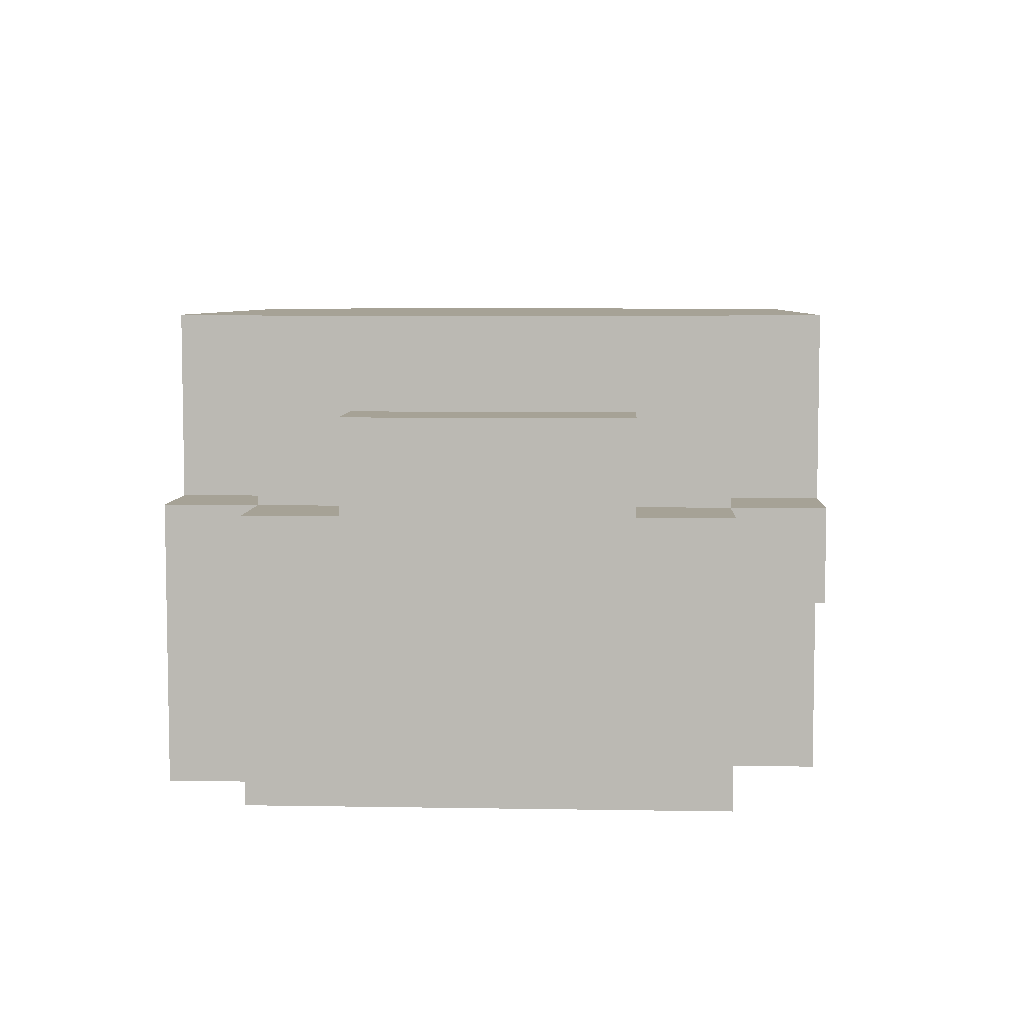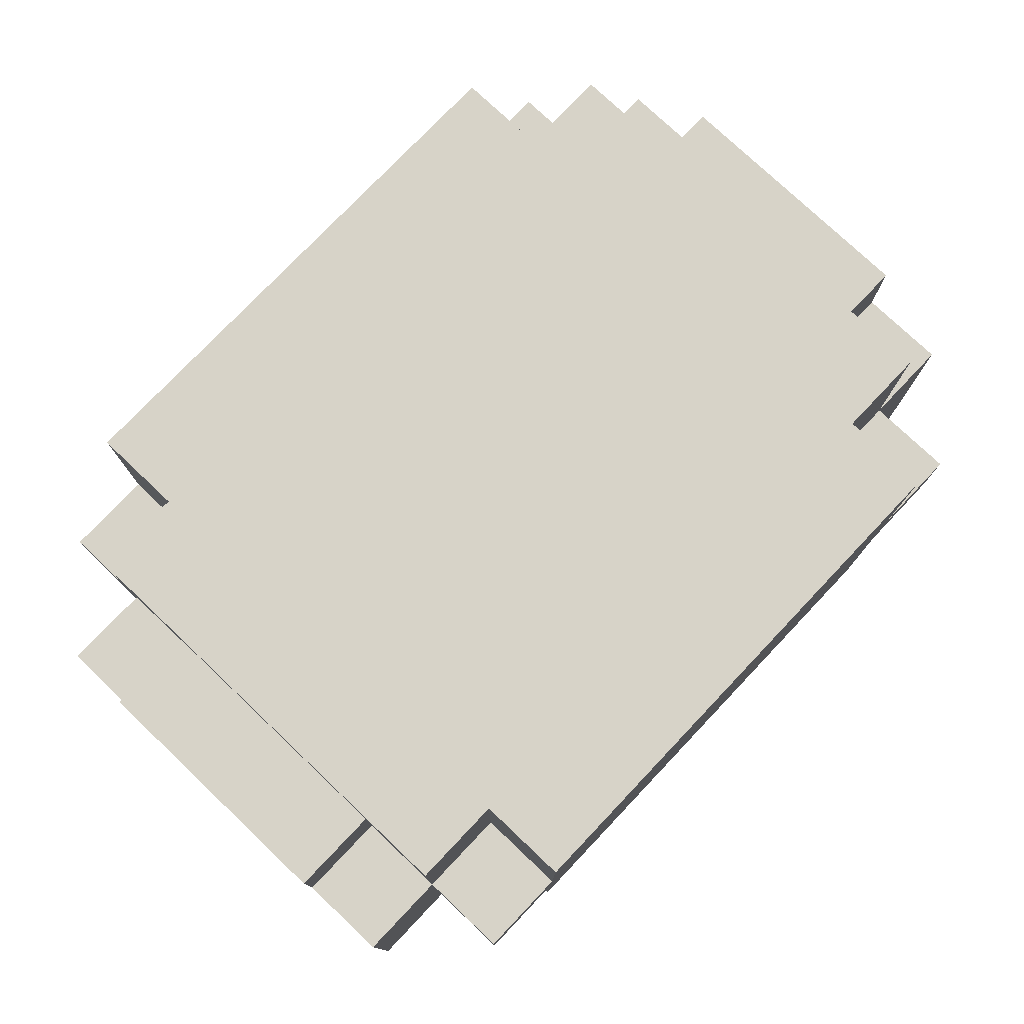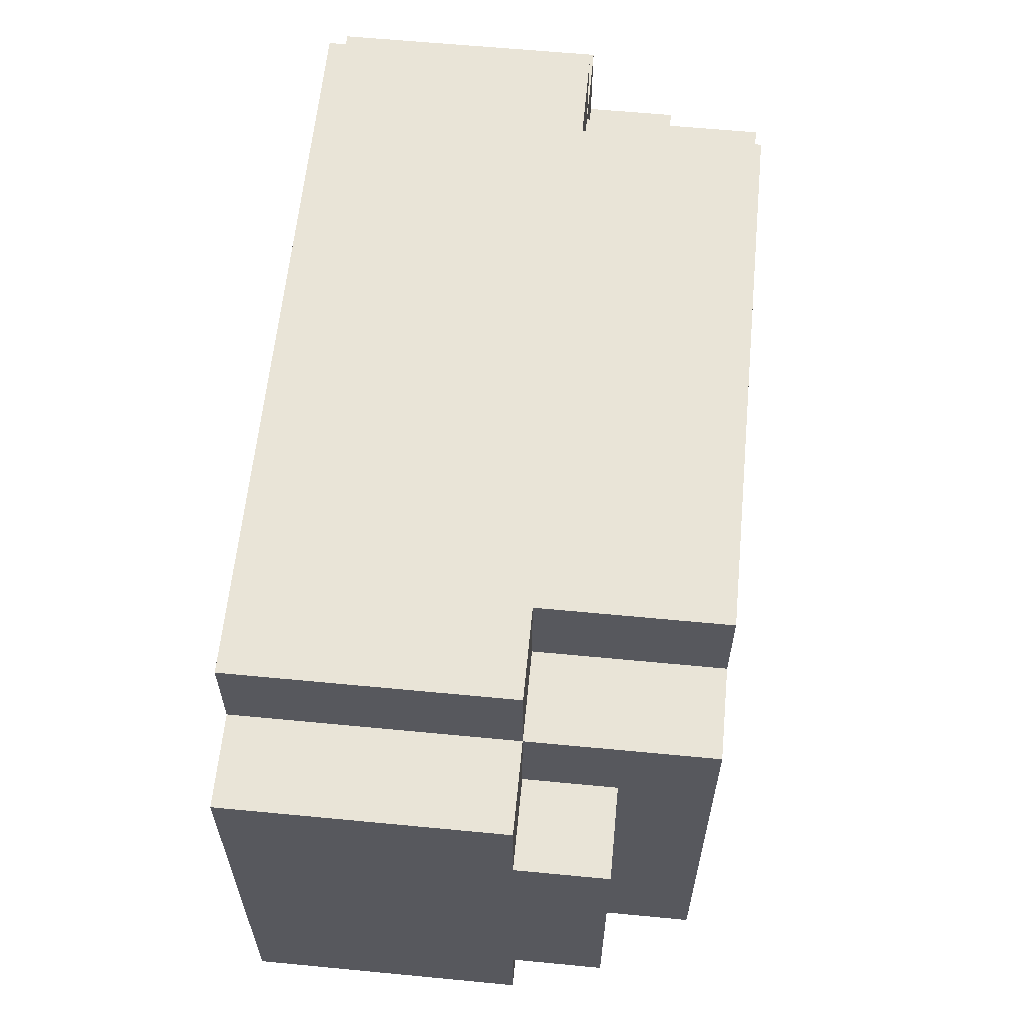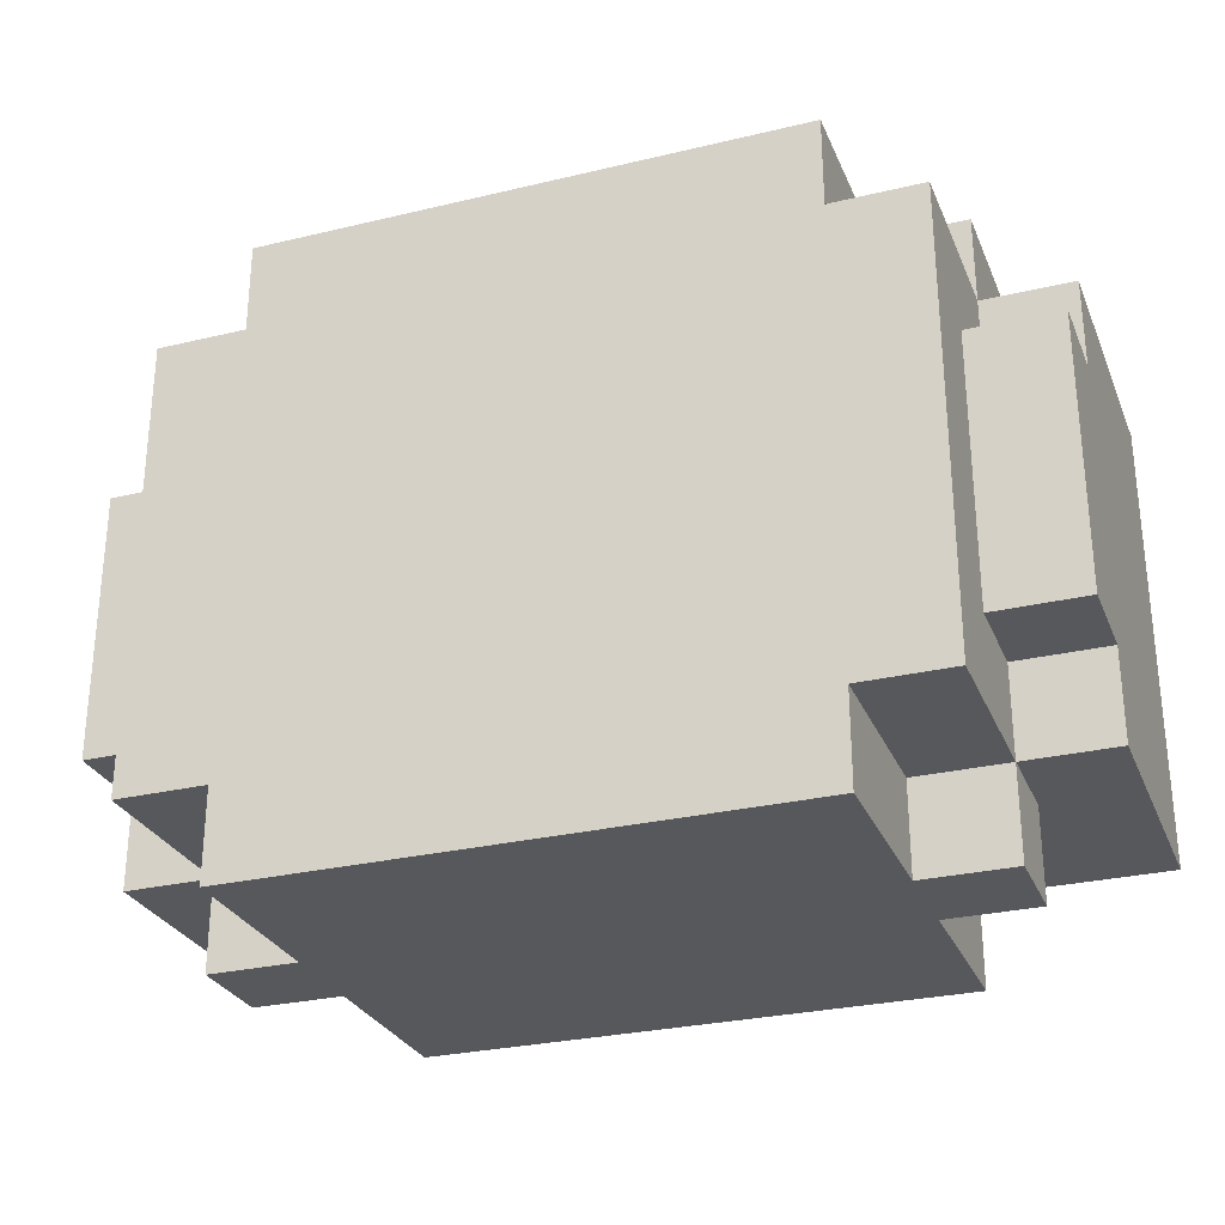
<metadata>
{"format":"obj","ext":"obj","renderer":"f3d","projection":"perspective","resolution":1024,"background":"white","views":[{"elev":6.3,"azim":92.9,"up":"+Y"},{"elev":77.0,"azim":133.5,"up":"+Y"},{"elev":60.8,"azim":95.6,"up":"+Z"},{"elev":-28.4,"azim":-160.2,"up":"+Z"}]}
</metadata>
<code>
o
v -0.5 0 0.2
v -0.5 0 0.1
v -0.5 0 0
v -0.5 0 -0.1
v -0.5 0 -0.2
v -0.5 0 -0.3
v -0.5 0.1 0.2
v -0.5 0.1 0.1
v -0.5 0.1 0
v -0.5 0.1 -0.1
v -0.5 0.1 -0.2
v -0.5 0.1 -0.3
v -0.5 0.2 0.1
v -0.5 0.2 0
v -0.5 0.2 -0.1
v -0.5 0.2 -0.2
v -0.5 0.3 0.2
v -0.5 0.3 0.1
v -0.5 0.3 0
v -0.5 0.3 -0.1
v -0.5 0.3 -0.2
v -0.5 0.3 -0.3
v -0.5 0.4 0.1
v -0.5 0.4 0
v -0.5 0.4 -0.1
v -0.5 0.4 -0.2
v -0.4 0 0.3
v -0.4 0 0.2
v -0.4 0.1 0.3
v -0.4 0.1 0.2
v -0.4 0.2 -0.3
v -0.4 0.2 -0.4
v -0.4 0.3 0.3
v -0.4 0.3 0.2
v -0.4 0.3 0.1
v -0.4 0.3 -0.2
v -0.4 0.3 -0.3
v -0.4 0.3 -0.4
v -0.4 0.4 0.2
v -0.4 0.4 0.1
v -0.4 0.4 0
v -0.4 0.4 -0.1
v -0.4 0.4 -0.2
v -0.4 0.4 -0.3
v -0.4 0.5 0.2
v -0.4 0.5 -0.3
v -0.3 0 -0.3
v -0.3 0 -0.4
v -0.3 0.1 -0.3
v -0.3 0.1 -0.4
v -0.3 0.2 -0.3
v -0.3 0.2 -0.4
v -0.3 0.3 0.3
v -0.3 0.3 0.2
v -0.3 0.3 -0.3
v -0.3 0.3 -0.4
v -0.3 0.4 0.3
v -0.3 0.4 0.2
v -0.3 0.4 -0.3
v -0.3 0.4 -0.4
v -0.3 0.5 0.3
v -0.3 0.5 0.2
v -0.3 0.5 -0.3
v -0.3 0.5 -0.4
v 0.3 0 -0.3
v 0.3 0 -0.4
v 0.3 0.1 -0.3
v 0.3 0.1 -0.4
v 0.3 0.2 -0.3
v 0.3 0.2 -0.4
v 0.3 0.3 0.3
v 0.3 0.3 0.2
v 0.3 0.3 -0.3
v 0.3 0.3 -0.4
v 0.3 0.4 0.3
v 0.3 0.4 0.2
v 0.3 0.4 -0.3
v 0.3 0.4 -0.4
v 0.3 0.5 0.3
v 0.3 0.5 0.2
v 0.3 0.5 -0.3
v 0.3 0.5 -0.4
v 0.4 0 0.3
v 0.4 0 0.2
v 0.4 0.1 0.3
v 0.4 0.1 0.2
v 0.4 0.2 -0.3
v 0.4 0.2 -0.4
v 0.4 0.3 0.3
v 0.4 0.3 0.2
v 0.4 0.3 0.1
v 0.4 0.3 -0.2
v 0.4 0.3 -0.3
v 0.4 0.3 -0.4
v 0.4 0.4 0.2
v 0.4 0.4 0.1
v 0.4 0.4 0
v 0.4 0.4 -0.1
v 0.4 0.4 -0.2
v 0.4 0.4 -0.3
v 0.4 0.5 0.2
v 0.4 0.5 -0.3
v 0.5 0 0.2
v 0.5 0 0.1
v 0.5 0 0
v 0.5 0 -0.1
v 0.5 0 -0.2
v 0.5 0 -0.3
v 0.5 0.1 0.2
v 0.5 0.1 0.1
v 0.5 0.1 0
v 0.5 0.1 -0.1
v 0.5 0.1 -0.2
v 0.5 0.1 -0.3
v 0.5 0.2 0.1
v 0.5 0.2 0
v 0.5 0.2 -0.1
v 0.5 0.2 -0.2
v 0.5 0.3 0.2
v 0.5 0.3 0.1
v 0.5 0.3 0
v 0.5 0.3 -0.1
v 0.5 0.3 -0.2
v 0.5 0.3 -0.3
v 0.5 0.4 0.1
v 0.5 0.4 0
v 0.5 0.4 -0.1
v 0.5 0.4 -0.2
v -0.4 0 0.3
v -0.4 0.1 0.3
v -0.4 0.3 0.3
v -0.3 0 0.3
v -0.3 0.1 0.3
v -0.3 0.2 0.3
v -0.3 0.3 0.3
v -0.3 0.4 0.3
v -0.3 0.5 0.3
v -0.2 0 0.3
v -0.2 0.1 0.3
v -0.2 0.2 0.3
v -0.2 0.3 0.3
v -0.1 0 0.3
v -0.1 0.1 0.3
v -0.1 0.2 0.3
v -0.1 0.3 0.3
v -0.1 0.4 0.3
v 0.1 0 0.3
v 0.1 0.1 0.3
v 0.1 0.2 0.3
v 0.1 0.3 0.3
v 0.1 0.4 0.3
v 0.2 0 0.3
v 0.2 0.1 0.3
v 0.2 0.2 0.3
v 0.2 0.3 0.3
v 0.3 0 0.3
v 0.3 0.1 0.3
v 0.3 0.2 0.3
v 0.3 0.3 0.3
v 0.3 0.4 0.3
v 0.3 0.5 0.3
v 0.4 0 0.3
v 0.4 0.1 0.3
v 0.4 0.3 0.3
v -0.5 0 0.2
v -0.5 0.1 0.2
v -0.5 0.3 0.2
v -0.4 0 0.2
v -0.4 0.1 0.2
v -0.4 0.3 0.2
v -0.4 0.4 0.2
v -0.4 0.5 0.2
v -0.3 0.3 0.2
v -0.3 0.4 0.2
v -0.3 0.5 0.2
v 0.3 0.3 0.2
v 0.3 0.4 0.2
v 0.3 0.5 0.2
v 0.4 0 0.2
v 0.4 0.1 0.2
v 0.4 0.3 0.2
v 0.4 0.4 0.2
v 0.4 0.5 0.2
v 0.5 0 0.2
v 0.5 0.1 0.2
v 0.5 0.3 0.2
v -0.5 0.3 0.1
v -0.5 0.4 0.1
v -0.4 0.3 0.1
v -0.4 0.4 0.1
v 0.4 0.3 0.1
v 0.4 0.4 0.1
v 0.5 0.3 0.1
v 0.5 0.4 0.1
v -0.5 0.3 -0.2
v -0.5 0.4 -0.2
v -0.4 0.3 -0.2
v -0.4 0.4 -0.2
v 0.4 0.3 -0.2
v 0.4 0.4 -0.2
v 0.5 0.3 -0.2
v 0.5 0.4 -0.2
v -0.5 0 -0.3
v -0.5 0.1 -0.3
v -0.5 0.3 -0.3
v -0.4 0 -0.3
v -0.4 0.1 -0.3
v -0.4 0.2 -0.3
v -0.4 0.3 -0.3
v -0.4 0.4 -0.3
v -0.4 0.5 -0.3
v -0.3 0 -0.3
v -0.3 0.1 -0.3
v -0.3 0.2 -0.3
v -0.3 0.3 -0.3
v -0.3 0.4 -0.3
v -0.3 0.5 -0.3
v 0.3 0 -0.3
v 0.3 0.1 -0.3
v 0.3 0.2 -0.3
v 0.3 0.3 -0.3
v 0.3 0.4 -0.3
v 0.3 0.5 -0.3
v 0.4 0 -0.3
v 0.4 0.1 -0.3
v 0.4 0.2 -0.3
v 0.4 0.3 -0.3
v 0.4 0.4 -0.3
v 0.4 0.5 -0.3
v 0.5 0 -0.3
v 0.5 0.1 -0.3
v 0.5 0.3 -0.3
v -0.4 0.2 -0.4
v -0.4 0.3 -0.4
v -0.3 0 -0.4
v -0.3 0.1 -0.4
v -0.3 0.2 -0.4
v -0.3 0.3 -0.4
v -0.3 0.4 -0.4
v -0.3 0.5 -0.4
v -0.2 0.1 -0.4
v -0.2 0.2 -0.4
v -0.2 0.3 -0.4
v -0.1 0 -0.4
v -0.1 0.1 -0.4
v -0.1 0.2 -0.4
v -0.1 0.3 -0.4
v -0.1 0.4 -0.4
v -0.1 0.5 -0.4
v 0.1 0 -0.4
v 0.1 0.1 -0.4
v 0.1 0.2 -0.4
v 0.1 0.3 -0.4
v 0.1 0.4 -0.4
v 0.1 0.5 -0.4
v 0.2 0.1 -0.4
v 0.2 0.2 -0.4
v 0.2 0.3 -0.4
v 0.3 0 -0.4
v 0.3 0.1 -0.4
v 0.3 0.2 -0.4
v 0.3 0.3 -0.4
v 0.3 0.4 -0.4
v 0.3 0.5 -0.4
v 0.4 0.2 -0.4
v 0.4 0.3 -0.4
v -0.4 0 0.3
v -0.3 0 0.3
v -0.2 0 0.3
v -0.1 0 0.3
v 0.1 0 0.3
v 0.2 0 0.3
v 0.3 0 0.3
v 0.4 0 0.3
v -0.5 0 0.2
v -0.4 0 0.2
v -0.3 0 0.2
v -0.2 0 0.2
v -0.1 0 0.2
v 0.1 0 0.2
v 0.2 0 0.2
v 0.3 0 0.2
v 0.4 0 0.2
v 0.5 0 0.2
v -0.5 0 0.1
v -0.4 0 0.1
v 0.4 0 0.1
v 0.5 0 0.1
v -0.5 0 0
v -0.4 0 0
v 0.4 0 0
v 0.5 0 0
v -0.5 0 -0.1
v -0.4 0 -0.1
v 0.4 0 -0.1
v 0.5 0 -0.1
v -0.5 0 -0.2
v -0.4 0 -0.2
v -0.3 0 -0.2
v 0.3 0 -0.2
v 0.4 0 -0.2
v 0.5 0 -0.2
v -0.5 0 -0.3
v -0.4 0 -0.3
v -0.3 0 -0.3
v -0.1 0 -0.3
v 0.1 0 -0.3
v 0.3 0 -0.3
v 0.4 0 -0.3
v 0.5 0 -0.3
v -0.3 0 -0.4
v -0.1 0 -0.4
v 0.1 0 -0.4
v 0.3 0 -0.4
v -0.4 0.2 -0.3
v -0.3 0.2 -0.3
v 0.3 0.2 -0.3
v 0.4 0.2 -0.3
v -0.4 0.2 -0.4
v -0.3 0.2 -0.4
v 0.3 0.2 -0.4
v 0.4 0.2 -0.4
v -0.4 0.3 0.3
v -0.3 0.3 0.3
v 0.3 0.3 0.3
v 0.4 0.3 0.3
v -0.5 0.3 0.2
v -0.4 0.3 0.2
v -0.3 0.3 0.2
v 0.3 0.3 0.2
v 0.4 0.3 0.2
v 0.5 0.3 0.2
v -0.5 0.3 0.1
v -0.4 0.3 0.1
v 0.4 0.3 0.1
v 0.5 0.3 0.1
v -0.5 0.3 -0.2
v -0.4 0.3 -0.2
v 0.4 0.3 -0.2
v 0.5 0.3 -0.2
v -0.5 0.3 -0.3
v -0.4 0.3 -0.3
v -0.3 0.3 -0.3
v 0.3 0.3 -0.3
v 0.4 0.3 -0.3
v 0.5 0.3 -0.3
v -0.4 0.3 -0.4
v -0.3 0.3 -0.4
v 0.3 0.3 -0.4
v 0.4 0.3 -0.4
v -0.5 0.4 0.1
v -0.4 0.4 0.1
v 0.4 0.4 0.1
v 0.5 0.4 0.1
v -0.5 0.4 0
v -0.4 0.4 0
v 0.4 0.4 0
v 0.5 0.4 0
v -0.5 0.4 -0.1
v -0.4 0.4 -0.1
v 0.4 0.4 -0.1
v 0.5 0.4 -0.1
v -0.5 0.4 -0.2
v -0.4 0.4 -0.2
v 0.4 0.4 -0.2
v 0.5 0.4 -0.2
v -0.3 0.5 0.3
v 0.3 0.5 0.3
v -0.4 0.5 0.2
v -0.3 0.5 0.2
v 0.3 0.5 0.2
v 0.4 0.5 0.2
v -0.4 0.5 -0.3
v -0.3 0.5 -0.3
v -0.1 0.5 -0.3
v 0.1 0.5 -0.3
v 0.3 0.5 -0.3
v 0.4 0.5 -0.3
v -0.3 0.5 -0.4
v -0.1 0.5 -0.4
v 0.1 0.5 -0.4
v 0.3 0.5 -0.4
f 7 2 1
f 8 3 2
f 8 2 7
f 9 4 3
f 9 3 8
f 10 5 4
f 10 4 9
f 11 6 5
f 11 5 10
f 12 6 11
f 13 8 7
f 13 9 8
f 14 10 9
f 14 9 13
f 15 11 10
f 15 10 14
f 16 12 11
f 16 11 15
f 17 13 7
f 18 14 13
f 18 13 17
f 19 15 14
f 19 14 18
f 20 16 15
f 20 15 19
f 21 12 16
f 21 16 20
f 22 12 21
f 23 19 18
f 24 20 19
f 24 19 23
f 25 21 20
f 25 20 24
f 26 21 25
f 29 28 27
f 30 28 29
f 33 30 29
f 34 30 33
f 37 32 31
f 38 32 37
f 39 35 34
f 40 35 39
f 43 37 36
f 44 37 43
f 45 42 41
f 45 40 39
f 45 44 43
f 45 43 42
f 45 41 40
f 46 44 45
f 49 48 47
f 50 48 49
f 51 50 49
f 52 50 51
f 57 54 53
f 58 54 57
f 59 56 55
f 60 56 59
f 61 58 57
f 62 58 61
f 63 60 59
f 64 60 63
f 65 66 67
f 67 66 68
f 67 68 69
f 69 68 70
f 71 72 75
f 75 72 76
f 73 74 77
f 77 74 78
f 75 76 79
f 79 76 80
f 77 78 81
f 81 78 82
f 83 84 85
f 85 84 86
f 85 86 89
f 89 86 90
f 87 88 93
f 93 88 94
f 90 91 95
f 95 91 96
f 92 93 99
f 99 93 100
f 97 98 101
f 95 96 101
f 99 100 101
f 98 99 101
f 96 97 101
f 101 100 102
f 103 104 109
f 104 105 110
f 109 104 110
f 105 106 111
f 110 105 111
f 106 107 112
f 111 106 112
f 107 108 113
f 112 107 113
f 113 108 114
f 109 110 115
f 110 111 115
f 111 112 116
f 115 111 116
f 112 113 117
f 116 112 117
f 113 114 118
f 117 113 118
f 109 115 119
f 115 116 120
f 119 115 120
f 116 117 121
f 120 116 121
f 117 118 122
f 121 117 122
f 118 114 123
f 122 118 123
f 123 114 124
f 120 121 125
f 121 122 126
f 125 121 126
f 122 123 127
f 126 122 127
f 127 123 128
f 132 130 129
f 133 131 130
f 133 130 132
f 134 131 133
f 135 131 134
f 138 133 132
f 139 134 133
f 139 133 138
f 140 135 134
f 140 134 139
f 141 136 135
f 141 135 140
f 142 139 138
f 143 140 139
f 143 139 142
f 144 141 140
f 144 140 143
f 145 136 141
f 145 141 144
f 146 137 136
f 146 136 145
f 147 143 142
f 148 144 143
f 148 143 147
f 149 145 144
f 149 144 148
f 149 146 145
f 150 146 149
f 151 137 146
f 151 146 150
f 152 148 147
f 153 149 148
f 153 148 152
f 154 150 149
f 154 149 153
f 155 151 150
f 155 150 154
f 156 153 152
f 157 154 153
f 157 153 156
f 158 155 154
f 158 154 157
f 159 151 155
f 159 155 158
f 160 137 151
f 160 151 159
f 161 137 160
f 162 157 156
f 163 159 158
f 163 157 162
f 163 158 157
f 164 159 163
f 168 166 165
f 169 167 166
f 169 166 168
f 170 167 169
f 173 171 170
f 174 172 171
f 174 171 173
f 175 172 174
f 181 177 176
f 182 178 177
f 182 177 181
f 183 178 182
f 184 180 179
f 185 181 180
f 185 180 184
f 186 181 185
f 189 188 187
f 190 188 189
f 193 192 191
f 194 192 193
f 195 196 197
f 197 196 198
f 199 200 201
f 201 200 202
f 203 204 206
f 204 205 207
f 206 204 207
f 207 205 208
f 208 205 209
f 206 207 212
f 207 208 213
f 212 207 213
f 213 208 214
f 209 210 215
f 210 211 216
f 215 210 216
f 216 211 217
f 218 219 224
f 219 220 225
f 224 219 225
f 225 220 226
f 221 222 227
f 222 223 228
f 227 222 228
f 228 223 229
f 224 225 230
f 226 227 231
f 230 225 231
f 225 226 231
f 231 227 232
f 233 234 237
f 237 234 238
f 235 236 241
f 236 237 241
f 237 238 242
f 241 237 242
f 238 239 243
f 242 238 243
f 235 241 244
f 241 242 245
f 244 241 245
f 242 243 246
f 245 242 246
f 243 239 247
f 246 243 247
f 239 240 248
f 247 239 248
f 248 240 249
f 244 245 250
f 245 246 251
f 250 245 251
f 246 247 252
f 251 246 252
f 247 248 253
f 252 247 253
f 248 249 254
f 253 248 254
f 254 249 255
f 250 251 256
f 251 252 256
f 252 253 257
f 256 252 257
f 253 254 258
f 257 253 258
f 250 256 259
f 256 257 260
f 259 256 260
f 257 258 261
f 260 257 261
f 258 254 262
f 261 258 262
f 254 255 263
f 262 254 263
f 263 255 264
f 261 262 265
f 265 262 266
f 276 268 267
f 277 269 268
f 277 268 276
f 278 270 269
f 278 269 277
f 279 271 270
f 279 270 278
f 280 272 271
f 280 271 279
f 281 273 272
f 281 272 280
f 282 274 273
f 282 273 281
f 283 274 282
f 285 276 275
f 286 281 280
f 286 276 285
f 286 277 276
f 286 283 282
f 286 282 281
f 286 278 277
f 286 280 279
f 286 279 278
f 287 284 283
f 287 283 286
f 288 284 287
f 289 286 285
f 290 287 286
f 290 286 289
f 291 288 287
f 291 287 290
f 292 288 291
f 293 290 289
f 294 291 290
f 294 290 293
f 295 292 291
f 295 291 294
f 296 292 295
f 297 294 293
f 298 295 294
f 298 294 297
f 299 295 298
f 300 295 299
f 301 296 295
f 301 295 300
f 302 296 301
f 303 298 297
f 304 299 298
f 304 298 303
f 305 300 299
f 305 299 304
f 306 300 305
f 307 300 306
f 308 301 300
f 308 300 307
f 309 302 301
f 309 301 308
f 310 302 309
f 311 306 305
f 312 307 306
f 312 306 311
f 313 308 307
f 313 307 312
f 314 308 313
f 319 316 315
f 320 316 319
f 321 318 317
f 322 318 321
f 323 324 328
f 328 324 329
f 325 326 330
f 330 326 331
f 327 328 333
f 333 328 334
f 331 332 335
f 335 332 336
f 337 338 341
f 341 338 342
f 339 340 345
f 345 340 346
f 342 343 347
f 347 343 348
f 344 345 349
f 349 345 350
f 351 352 355
f 355 352 356
f 353 354 357
f 357 354 358
f 355 356 359
f 359 356 360
f 357 358 361
f 361 358 362
f 359 360 363
f 363 360 364
f 361 362 365
f 365 362 366
f 367 368 370
f 370 368 371
f 369 370 373
f 370 371 374
f 373 370 374
f 374 371 375
f 375 371 376
f 371 372 377
f 376 371 377
f 377 372 378
f 374 375 379
f 375 376 380
f 379 375 380
f 376 377 381
f 380 376 381
f 381 377 382

</code>
